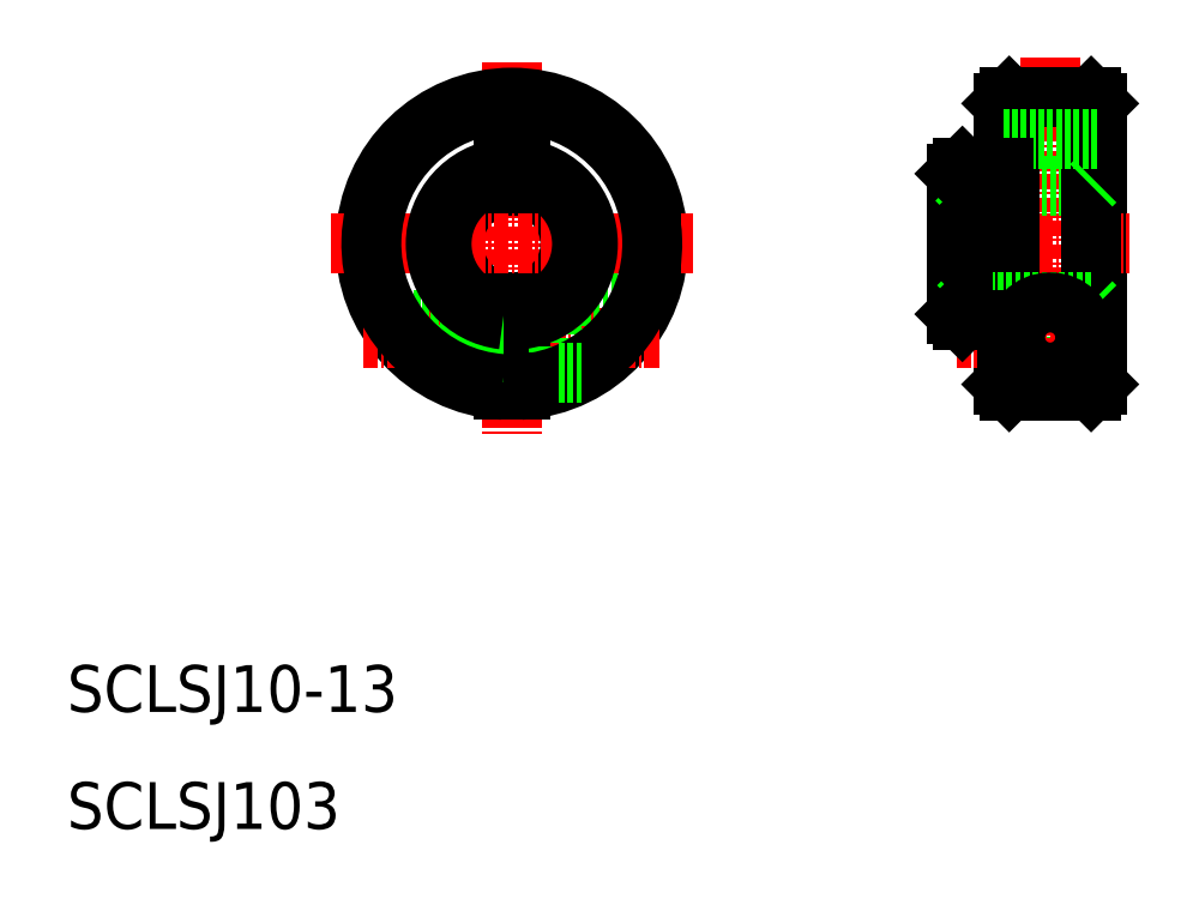
<metadata>
{"format":"dxf","ext":"dxf","renderer":"ezdxf+matplotlib","layout":"modelspace","background":"white","min_lineweight":24,"dpi":150}
</metadata>
<code>
0
SECTION
2
ENTITIES
0
LINE
8
CENTER
10
48
20
75.5
30
0
11
48
21
43.5
31
0
0
LINE
8
0
10
98
20
72
30
0
11
98
21
48
31
0
0
LINE
8
0
10
90
20
72
30
0
11
90
21
48
31
0
0
ARC
8
0
10
48
20
60
30
0
40
5
50
278.6
51
81.37
0
ARC
8
0
10
48
20
60
30
0
40
5
50
98.63
51
261.4
0
ARC
8
0
10
48
20
60
30
0
40
12.5
50
273.4
51
266.6
0
LINE
8
0
10
48.75
20
53.75
30
0
11
52
21
53.75
31
0
0
LINE
8
0
10
48.75
20
50.25
30
0
11
52
21
50.25
31
0
0
LINE
8
CENTER
10
35.32
20
52
30
0
11
60.68
21
52
31
0
0
LINE
8
0
10
47.25
20
55.06
30
0
11
47.25
21
47.52
31
0
0
LINE
8
0
10
48.75
20
55.06
30
0
11
48.75
21
47.52
31
0
0
LINE
8
0
10
39.59
20
50.75
30
0
11
47.25
21
50.75
31
0
0
LINE
8
0
10
39.88
20
50.5
30
0
11
47.25
21
50.5
31
0
0
LINE
8
0
10
37.32
20
53.5
30
0
11
47.25
21
53.5
31
0
0
LINE
8
0
10
37.48
20
53.25
30
0
11
47.25
21
53.25
31
0
0
LINE
8
0
10
52
20
55
30
0
11
52
21
49
31
0
0
LINE
8
0
10
52
20
55
30
0
11
59.46
21
55
31
0
0
CIRCLE
8
0
10
94
20
52
30
0
40
1.75
0
CIRCLE
8
0
10
94
20
52
30
0
40
1.25
0
CIRCLE
8
0
10
94
20
52
30
0
40
1.5
0
LINE
8
CENTER
10
94
20
75.96
30
0
11
94
21
46.29
31
0
0
LINE
8
CENTER
10
86
20
52
30
0
11
100
21
52
31
0
0
LINE
8
0
10
90.5
20
47.5
30
0
11
97.5
21
47.5
31
0
0
LINE
8
0
10
47.25
20
69
30
0
11
47.25
21
64.94
31
0
0
LINE
8
0
10
48.75
20
69
30
0
11
48.75
21
64.94
31
0
0
LINE
8
CENTER
10
32.5
20
60
30
0
11
63.5
21
60
31
0
0
LINE
8
0
10
47.25
20
69
30
0
11
48.75
21
69
31
0
0
LINE
8
CENTER
10
85
20
60
30
0
11
101
21
60
31
0
0
LINE
8
0
10
86.5
20
65
30
0
11
97.5
21
65
31
0
0
LINE
8
0
10
90.5
20
72.5
30
0
11
97.5
21
72.5
31
0
0
LINE
8
0
10
90.5
20
72.5
30
0
11
90
21
72
31
0
0
LINE
8
0
10
90
20
48
30
0
11
90.5
21
47.5
31
0
0
LINE
8
0
10
97.5
20
47.5
30
0
11
98
21
48
31
0
0
LINE
8
0
10
97.5
20
72.5
30
0
11
98
21
72
31
0
0
LINE
8
0
10
90.5
20
72.5
30
0
11
90.5
21
47.5
31
0
0
LINE
8
0
10
97.5
20
72.5
30
0
11
97.5
21
47.5
31
0
0
LINE
8
0
10
97.5
20
65
30
0
11
98
21
65.5
31
0
0
LINE
8
0
10
97.5
20
55
30
0
11
98
21
54.5
31
0
0
LINE
8
0
10
86.5
20
55
30
0
11
97.5
21
55
31
0
0
LINE
8
0
10
90
20
69
30
0
11
98
21
69
31
0
0
ARC
8
0
10
48
20
60
30
0
40
12
50
273.6
51
266.4
0
LINE
8
0
10
86.5
20
66.5
30
0
11
86.5
21
53.5
31
0
0
LINE
8
0
10
86
20
66
30
0
11
86
21
54
31
0
0
LINE
8
0
10
86.5
20
53.5
30
0
11
90
21
53.5
31
0
0
LINE
8
0
10
86.5
20
55
30
0
11
86
21
54.5
31
0
0
LINE
8
0
10
86
20
54
30
0
11
86.5
21
53.5
31
0
0
LINE
8
0
10
86
20
65.5
30
0
11
86.5
21
65
31
0
0
LINE
8
0
10
86.5
20
66.5
30
0
11
90
21
66.5
31
0
0
LINE
8
0
10
86
20
66
30
0
11
86.5
21
66.5
31
0
0
ARC
8
0
10
48
20
60
30
0
40
6.5
50
96.63
51
263.4
0
ARC
8
0
10
48
20
60
30
0
40
6
50
97.18
51
262.8
0
ARC
8
0
10
48
20
60
30
0
40
6
50
277.2
51
82.82
0
ARC
8
0
10
48
20
60
30
0
40
6.5
50
276.6
51
83.37
0
TEXT
8
0
10
10
20
10
30
0
40
4
1
SCLSJ103
0
TEXT
8
0
10
10
20
20
30
0
40
4
1
SCLSJ10-13
0
LINE
8
0
10
52
20
49
30
0
11
53.94
21
49
31
0
0
CIRCLE
8
0
10
94
20
52
30
0
40
3
0
ENDSEC
0
EOF

</code>
